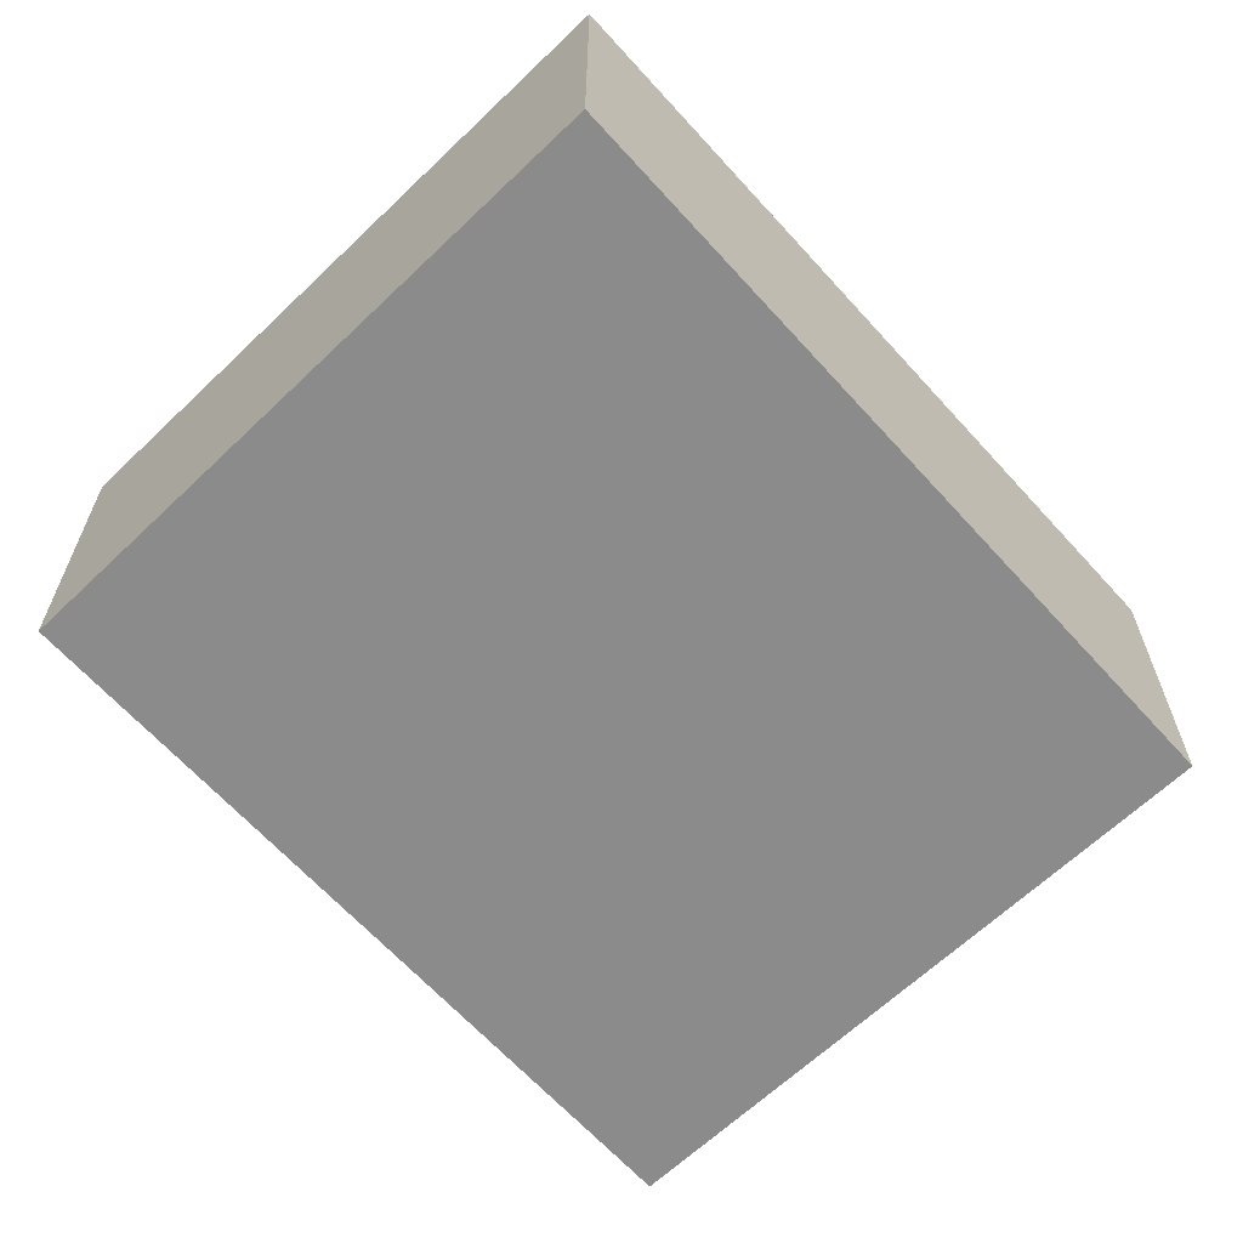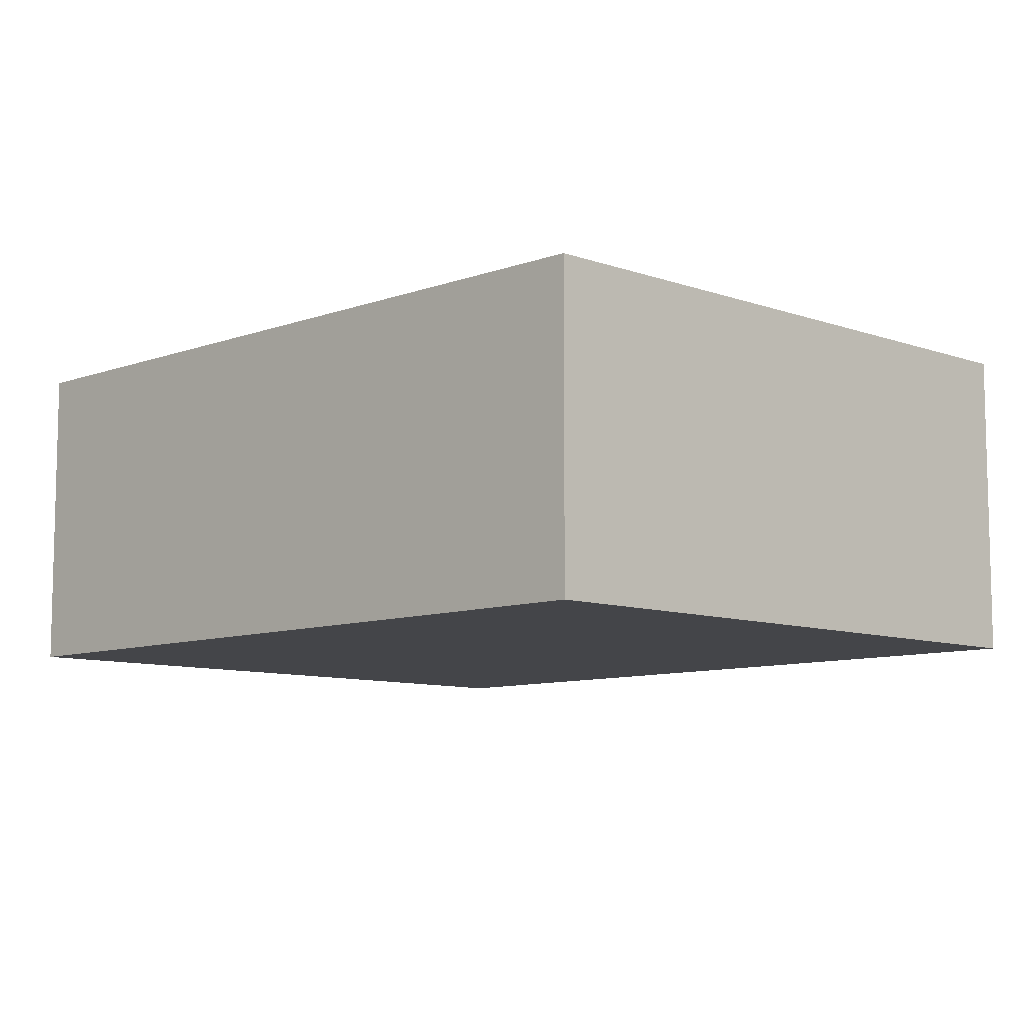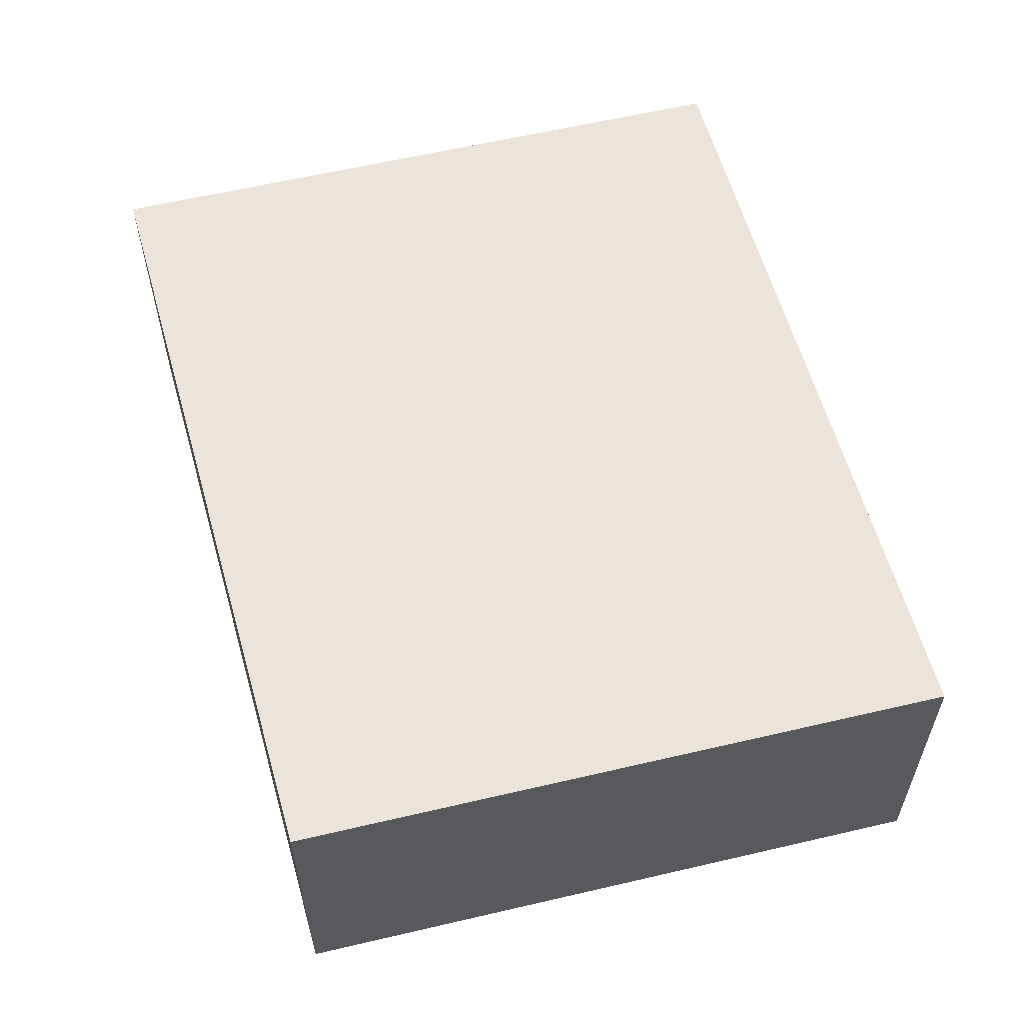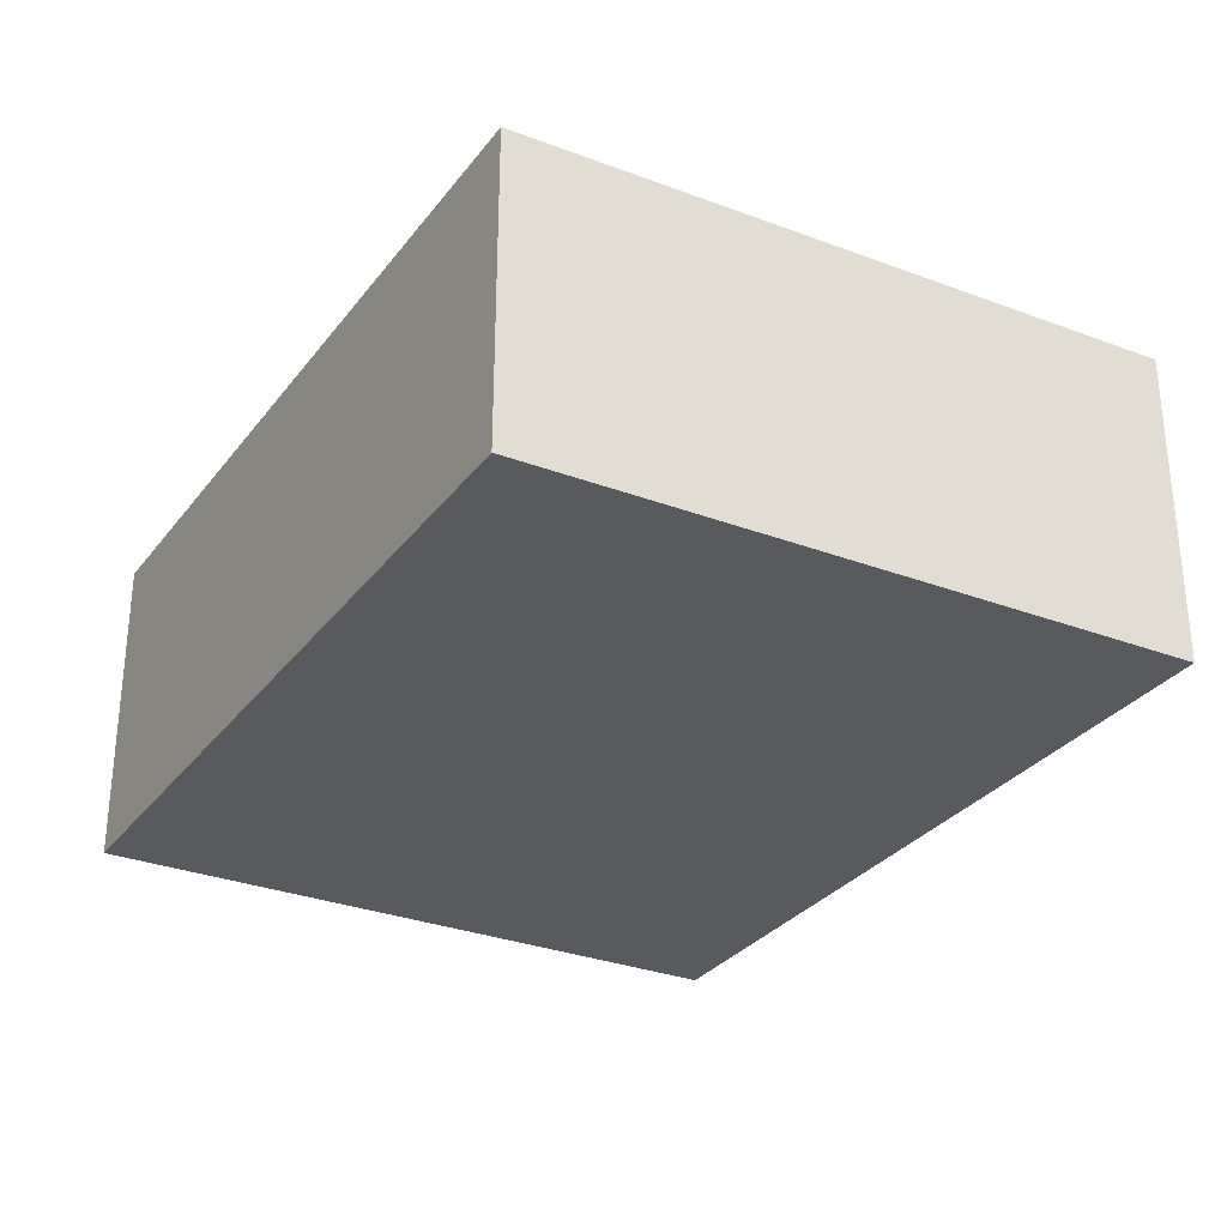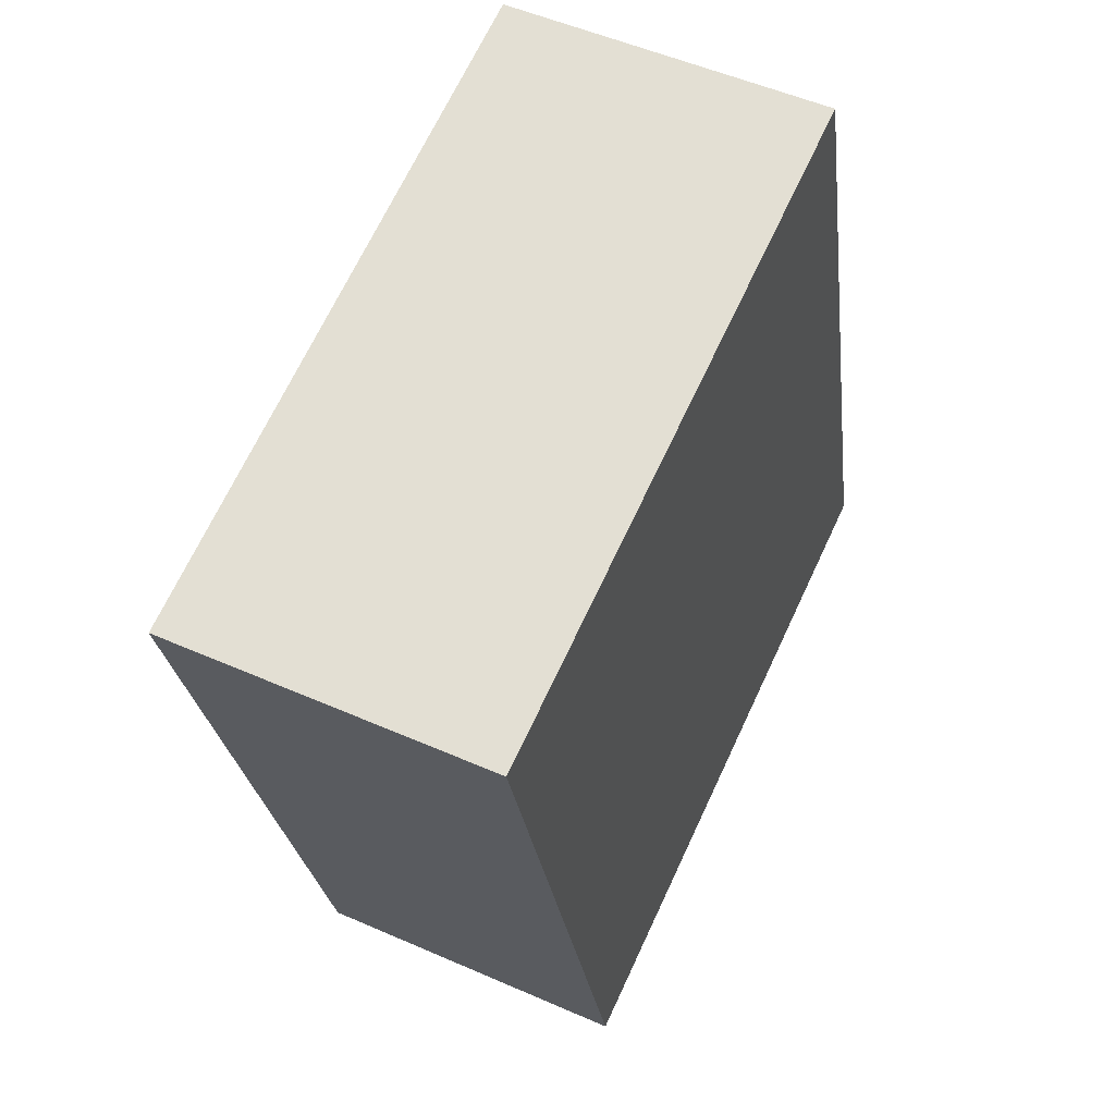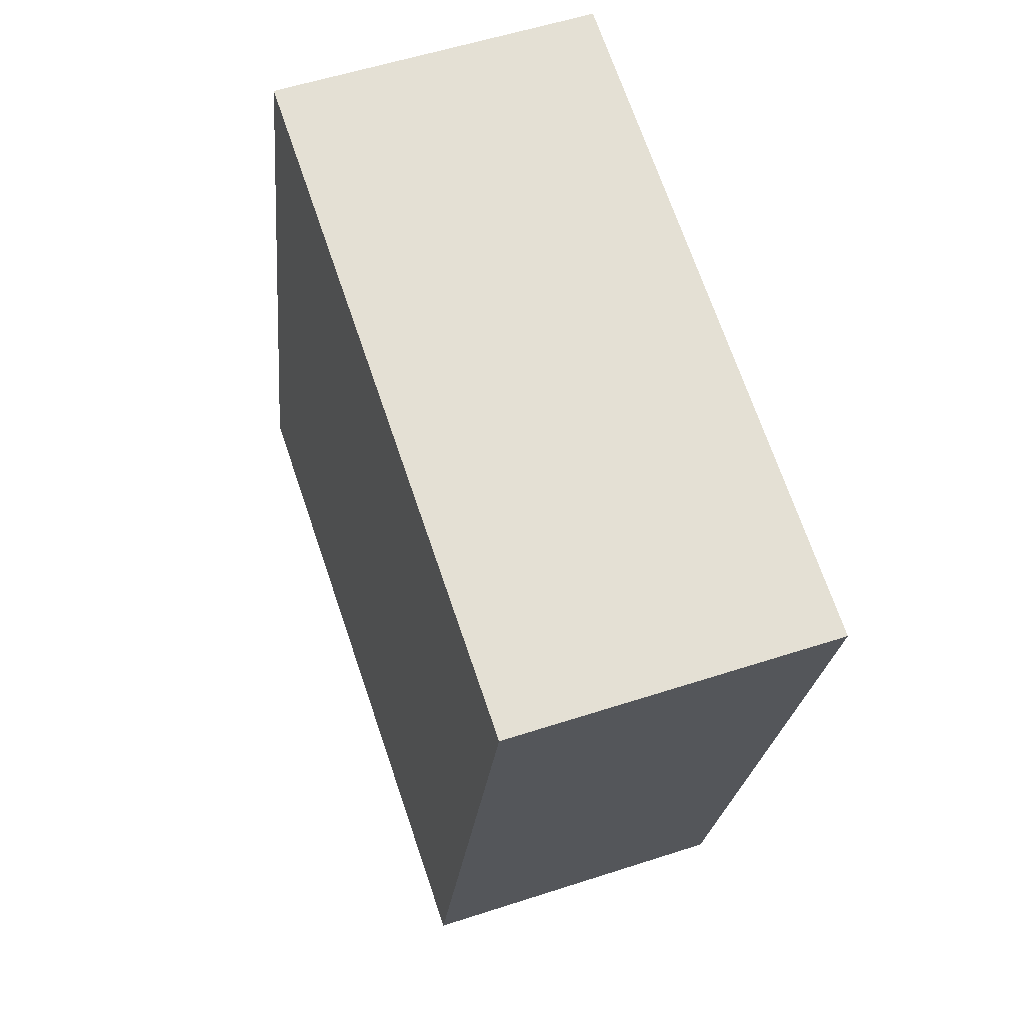
<metadata>
{"format":"obj","ext":"obj","renderer":"f3d","projection":"perspective","resolution":1024,"background":"white","views":[{"elev":-64.0,"azim":-123.1,"up":"+Y"},{"elev":-9.0,"azim":149.3,"up":"+Y"},{"elev":59.4,"azim":179.3,"up":"+Y"},{"elev":-30.8,"azim":-15.5,"up":"+Y"},{"elev":52.2,"azim":115.4,"up":"+Z"},{"elev":54.7,"azim":70.9,"up":"+Z"}]}
</metadata>
<code>
v  4.274 2.11 -0.975
v  1.357 2.11 5.117
v  5.656 2.11 4.129
v  2.996 2.11 -0.683
v  0 2.11 1.292e-16
v  5.656 -2.528e-16 4.129
v  4.274 5.97e-17 -0.975
v  2.996 4.182e-17 -0.683
v  0 0 0
v  1.357 -3.133e-16 5.117
g defaultobject
f 1 2 3
f 2 1 4
f 2 4 5
f 6 1 3
f 1 6 7
f 7 4 1
f 4 7 5
f 5 7 8
f 5 8 9
f 9 2 5
f 2 9 10
f 10 3 2
f 3 10 6
f 10 7 6
f 7 10 8
f 8 10 9

</code>
